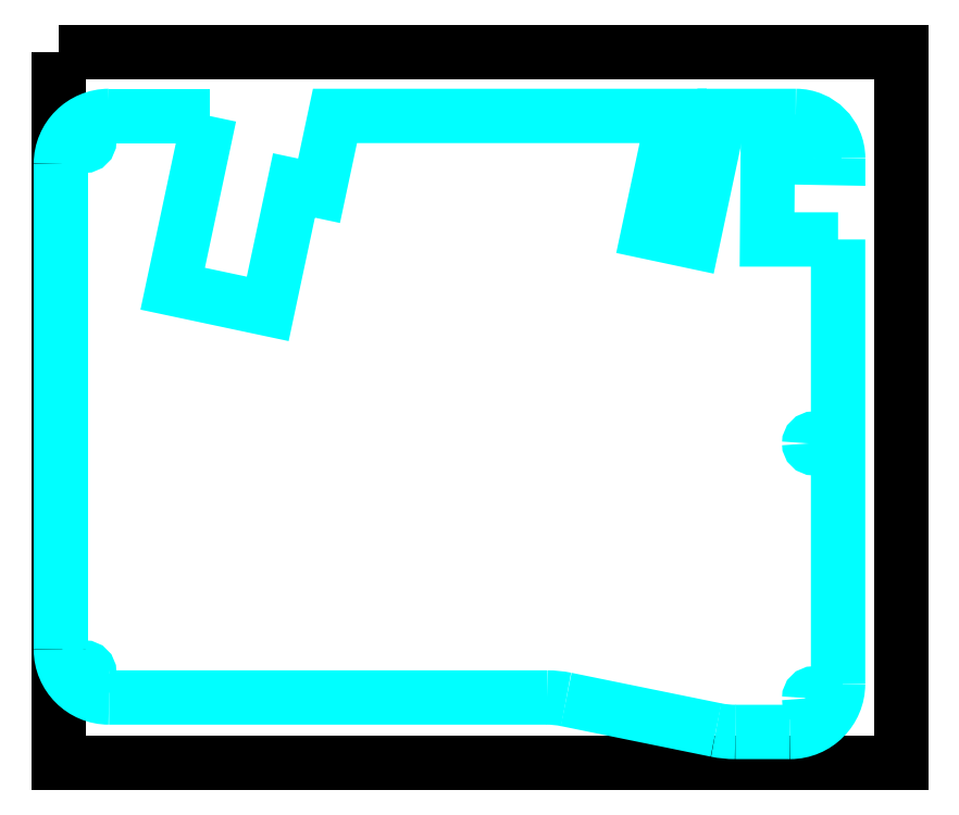
<metadata>
{"format":"dxf","ext":"dxf","renderer":"ezdxf+matplotlib","layout":"modelspace","background":"white","min_lineweight":24,"dpi":150}
</metadata>
<code>
0
SECTION
2
ENTITIES
0
SPLINE
8
0
70
8
71
3
72
8
73
4
74
0
40
0
40
0
40
0
40
0
40
1
40
1
40
1
40
1
10
186
20
184.3
30
0
10
185.3
20
184.3
30
0
10
184.8
20
184.8
30
0
10
184.8
20
185.5
30
0
0
SPLINE
8
0
70
8
71
3
72
8
73
4
74
0
40
0
40
0
40
0
40
0
40
1
40
1
40
1
40
1
10
184.8
20
185.5
30
0
10
184.8
20
186.1
30
0
10
185.3
20
186.7
30
0
10
186
20
186.7
30
0
0
SPLINE
8
0
70
8
71
3
72
8
73
4
74
0
40
0
40
0
40
0
40
0
40
1
40
1
40
1
40
1
10
186
20
186.7
30
0
10
186.6
20
186.7
30
0
10
187.1
20
186.1
30
0
10
187.1
20
185.5
30
0
0
SPLINE
8
0
70
8
71
3
72
8
73
4
74
0
40
0
40
0
40
0
40
0
40
1
40
1
40
1
40
1
10
187.1
20
185.5
30
0
10
187.1
20
184.8
30
0
10
186.6
20
184.3
30
0
10
186
20
184.3
30
0
0
LWPOLYLINE
8
0
90
4
70
1
10
-2e-06
20
207.4
30
0
10
207.4
20
207.4
30
0
10
207.4
20
32.27
30
0
10
-2e-06
20
32.27
30
0
0
SPLINE
8
0
70
8
71
3
72
8
73
4
74
0
40
0
40
0
40
0
40
0
40
1
40
1
40
1
40
1
10
6.399
20
184.3
30
0
10
5.744
20
184.3
30
0
10
5.213
20
184.8
30
0
10
5.213
20
185.5
30
0
0
SPLINE
8
0
70
8
71
3
72
8
73
4
74
0
40
0
40
0
40
0
40
0
40
1
40
1
40
1
40
1
10
5.213
20
185.5
30
0
10
5.213
20
186.1
30
0
10
5.744
20
186.7
30
0
10
6.399
20
186.7
30
0
0
SPLINE
8
0
70
8
71
3
72
8
73
4
74
0
40
0
40
0
40
0
40
0
40
1
40
1
40
1
40
1
10
6.399
20
186.7
30
0
10
7.05
20
186.7
30
0
10
7.581
20
186.1
30
0
10
7.581
20
185.5
30
0
0
SPLINE
8
0
70
8
71
3
72
8
73
4
74
0
40
0
40
0
40
0
40
0
40
1
40
1
40
1
40
1
10
7.581
20
185.5
30
0
10
7.581
20
184.8
30
0
10
7.05
20
184.3
30
0
10
6.399
20
184.3
30
0
0
LWPOLYLINE
8
0
90
1
70
1
10
186
20
184.3
30
0
0
SPLINE
8
0
70
8
71
3
72
8
73
4
74
0
40
0
40
0
40
0
40
0
40
1
40
1
40
1
40
1
10
6.399
20
53.44
30
0
10
5.744
20
53.44
30
0
10
5.213
20
53.97
30
0
10
5.213
20
54.62
30
0
0
SPLINE
8
0
70
8
71
3
72
8
73
4
74
0
40
0
40
0
40
0
40
0
40
1
40
1
40
1
40
1
10
5.213
20
54.62
30
0
10
5.213
20
55.27
30
0
10
5.744
20
55.8
30
0
10
6.399
20
55.8
30
0
0
SPLINE
8
0
70
8
71
3
72
8
73
4
74
0
40
0
40
0
40
0
40
0
40
1
40
1
40
1
40
1
10
6.399
20
55.8
30
0
10
7.05
20
55.8
30
0
10
7.581
20
55.27
30
0
10
7.581
20
54.62
30
0
0
SPLINE
8
0
70
8
71
3
72
8
73
4
74
0
40
0
40
0
40
0
40
0
40
1
40
1
40
1
40
1
10
7.581
20
54.62
30
0
10
7.581
20
53.97
30
0
10
7.05
20
53.44
30
0
10
6.399
20
53.44
30
0
0
LWPOLYLINE
8
0
90
1
70
1
10
6.399
20
184.3
30
0
0
SPLINE
8
0
70
8
71
3
72
8
73
4
74
0
40
0
40
0
40
0
40
0
40
1
40
1
40
1
40
1
10
186
20
47.06
30
0
10
185.3
20
47.06
30
0
10
184.8
20
47.59
30
0
10
184.8
20
48.24
30
0
0
SPLINE
8
0
70
8
71
3
72
8
73
4
74
0
40
0
40
0
40
0
40
0
40
1
40
1
40
1
40
1
10
184.8
20
48.24
30
0
10
184.8
20
48.9
30
0
10
185.3
20
49.43
30
0
10
186
20
49.43
30
0
0
SPLINE
8
0
70
8
71
3
72
8
73
4
74
0
40
0
40
0
40
0
40
0
40
1
40
1
40
1
40
1
10
186
20
49.43
30
0
10
186.6
20
49.43
30
0
10
187.1
20
48.9
30
0
10
187.1
20
48.24
30
0
0
SPLINE
8
0
70
8
71
3
72
8
73
4
74
0
40
0
40
0
40
0
40
0
40
1
40
1
40
1
40
1
10
187.1
20
48.24
30
0
10
187.1
20
47.59
30
0
10
186.6
20
47.06
30
0
10
186
20
47.06
30
0
0
LWPOLYLINE
8
0
90
1
70
1
10
6.399
20
53.44
30
0
0
SPLINE
8
0
70
8
71
3
72
8
73
4
74
0
40
0
40
0
40
0
40
0
40
1
40
1
40
1
40
1
10
186
20
109.8
30
0
10
185.3
20
109.8
30
0
10
184.8
20
110.4
30
0
10
184.8
20
111
30
0
0
SPLINE
8
0
70
8
71
3
72
8
73
4
74
0
40
0
40
0
40
0
40
0
40
1
40
1
40
1
40
1
10
184.8
20
111
30
0
10
184.8
20
111.7
30
0
10
185.3
20
112.2
30
0
10
186
20
112.2
30
0
0
SPLINE
8
0
70
8
71
3
72
8
73
4
74
0
40
0
40
0
40
0
40
0
40
1
40
1
40
1
40
1
10
186
20
112.2
30
0
10
186.6
20
112.2
30
0
10
187.1
20
111.7
30
0
10
187.1
20
111
30
0
0
SPLINE
8
0
70
8
71
3
72
8
73
4
74
0
40
0
40
0
40
0
40
0
40
1
40
1
40
1
40
1
10
187.1
20
111
30
0
10
187.1
20
110.4
30
0
10
186.6
20
109.8
30
0
10
186
20
109.8
30
0
0
LWPOLYLINE
8
0
90
1
70
1
10
186
20
47.06
30
0
0
LWPOLYLINE
8
0
90
1
70
1
10
186
20
109.8
30
0
0
SPLINE
8
0
70
8
71
3
72
8
73
4
74
0
40
0
40
0
40
0
40
0
40
1
40
1
40
1
40
1
10
181.5
20
191.7
30
0
10
187.2
20
191.7
30
0
10
191.9
20
187
30
0
10
191.9
20
181.2
30
0
0
LWPOLYLINE
8
0
90
11
70
0
10
37.16
20
191.7
30
0
10
28.12
20
149.1
30
0
10
51.51
20
144.1
30
0
10
57.97
20
174.5
30
0
10
64.14
20
173.2
30
0
10
68.06
20
191.7
30
0
10
151.3
20
191.7
30
0
10
145.2
20
163.1
30
0
10
156.1
20
160.7
30
0
10
162.7
20
191.7
30
0
10
181.5
20
191.7
30
0
0
SPLINE
8
0
70
8
71
3
72
8
73
4
74
0
40
0
40
0
40
0
40
0
40
1
40
1
40
1
40
1
10
191.9
20
161.2
30
0
10
191.9
20
161.2
30
0
10
191.9
20
82.31
30
0
10
191.9
20
51.8
30
0
0
SPLINE
8
0
70
8
71
3
72
8
73
4
74
0
40
0
40
0
40
0
40
0
40
1
40
1
40
1
40
1
10
191.9
20
51.8
30
0
10
191.9
20
45.26
30
0
10
186.6
20
39.95
30
0
10
180
20
39.95
30
0
0
SPLINE
8
0
70
8
71
3
72
8
73
4
74
0
40
0
40
0
40
0
40
0
40
1
40
1
40
1
40
1
10
180
20
39.95
30
0
10
175
20
39.95
30
0
10
169.6
20
39.95
30
0
10
166.6
20
39.95
30
0
0
SPLINE
8
0
70
8
71
3
72
8
73
4
74
0
40
0
40
0
40
0
40
0
40
1
40
1
40
1
40
1
10
166.6
20
39.95
30
0
10
165
20
39.95
30
0
10
163.4
20
40.11
30
0
10
161.8
20
40.43
30
0
0
SPLINE
8
0
70
8
71
3
72
8
73
4
74
0
40
0
40
0
40
0
40
0
40
1
40
1
40
1
40
1
10
161.8
20
40.43
30
0
10
154.5
20
41.92
30
0
10
132.3
20
46.47
30
0
10
125
20
47.96
30
0
0
SPLINE
8
0
70
8
71
3
72
8
73
4
74
0
40
0
40
0
40
0
40
0
40
1
40
1
40
1
40
1
10
125
20
47.96
30
0
10
123.4
20
48.28
30
0
10
121.8
20
48.44
30
0
10
120.2
20
48.44
30
0
0
SPLINE
8
0
70
8
71
3
72
8
73
4
74
0
40
0
40
0
40
0
40
0
40
1
40
1
40
1
40
1
10
120.2
20
48.44
30
0
10
106.7
20
48.44
30
0
10
39.93
20
48.44
30
0
10
12.44
20
48.44
30
0
0
SPLINE
8
0
70
8
71
3
72
8
73
4
74
0
40
0
40
0
40
0
40
0
40
1
40
1
40
1
40
1
10
12.44
20
48.44
30
0
10
5.899
20
48.44
30
0
10
0.5972
20
53.74
30
0
10
0.5972
20
60.28
30
0
0
SPLINE
8
0
70
8
71
3
72
8
73
4
74
0
40
0
40
0
40
0
40
0
40
1
40
1
40
1
40
1
10
0.5972
20
60.28
30
0
10
0.5972
20
87.23
30
0
10
0.5972
20
152.9
30
0
10
0.5972
20
179.8
30
0
0
SPLINE
8
0
70
8
71
3
72
8
73
4
74
0
40
0
40
0
40
0
40
0
40
1
40
1
40
1
40
1
10
0.5972
20
179.8
30
0
10
0.5972
20
186.3
30
0
10
5.899
20
191.7
30
0
10
12.44
20
191.7
30
0
0
LWPOLYLINE
8
0
90
5
70
0
10
191.9
20
181.2
30
0
10
191.9
20
181.2
30
0
10
174.6
20
181.6
30
0
10
174.4
20
161.2
30
0
10
191.9
20
161.2
30
0
0
LWPOLYLINE
8
0
90
3
70
0
10
12.44
20
191.7
30
0
10
37.16
20
191.7
30
0
10
37.16
20
191.7
30
0
0
ENDSEC
0
EOF

</code>
